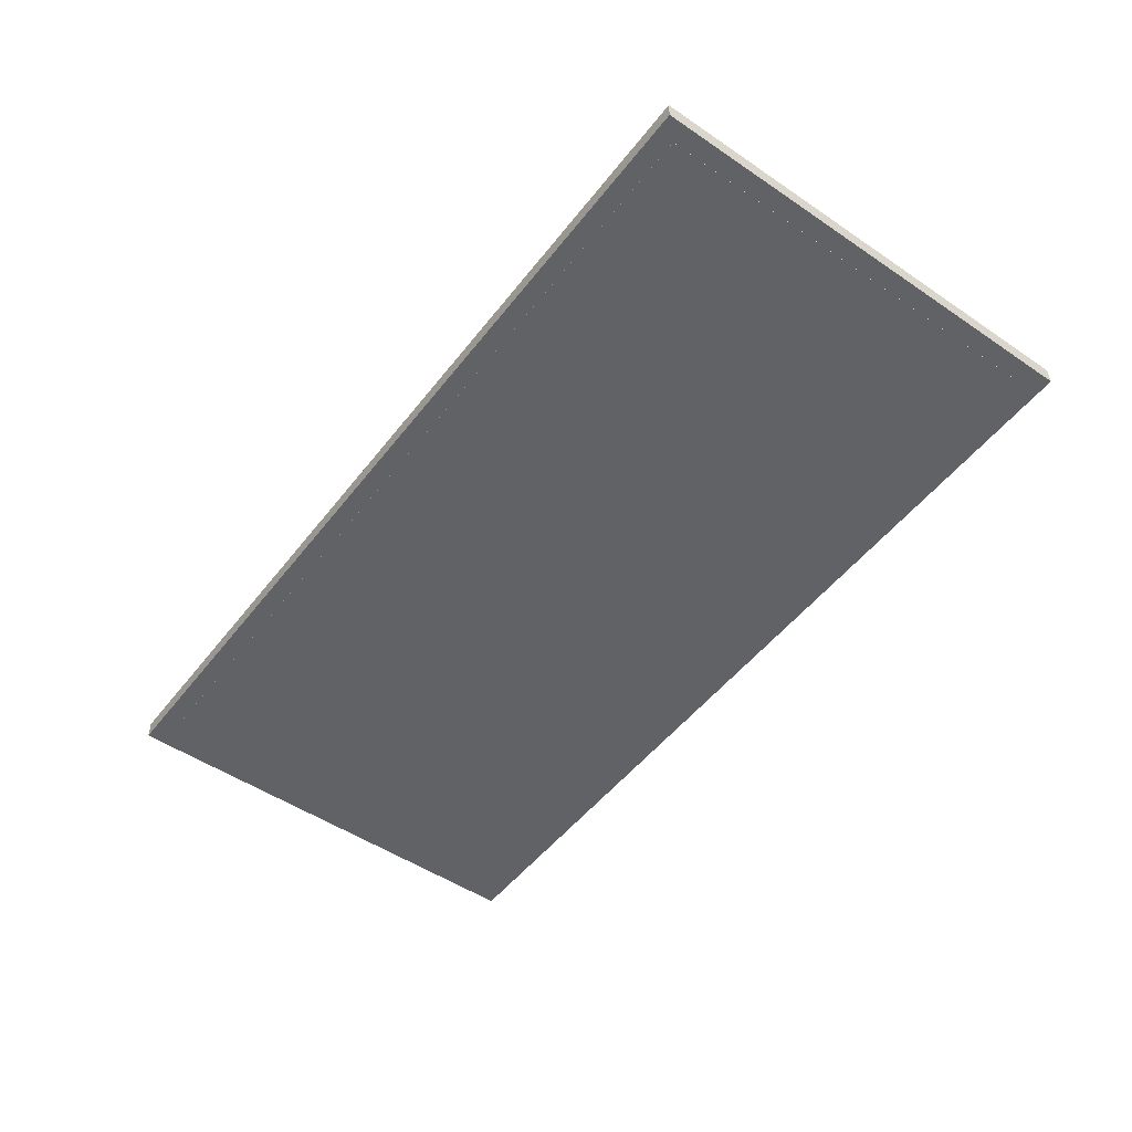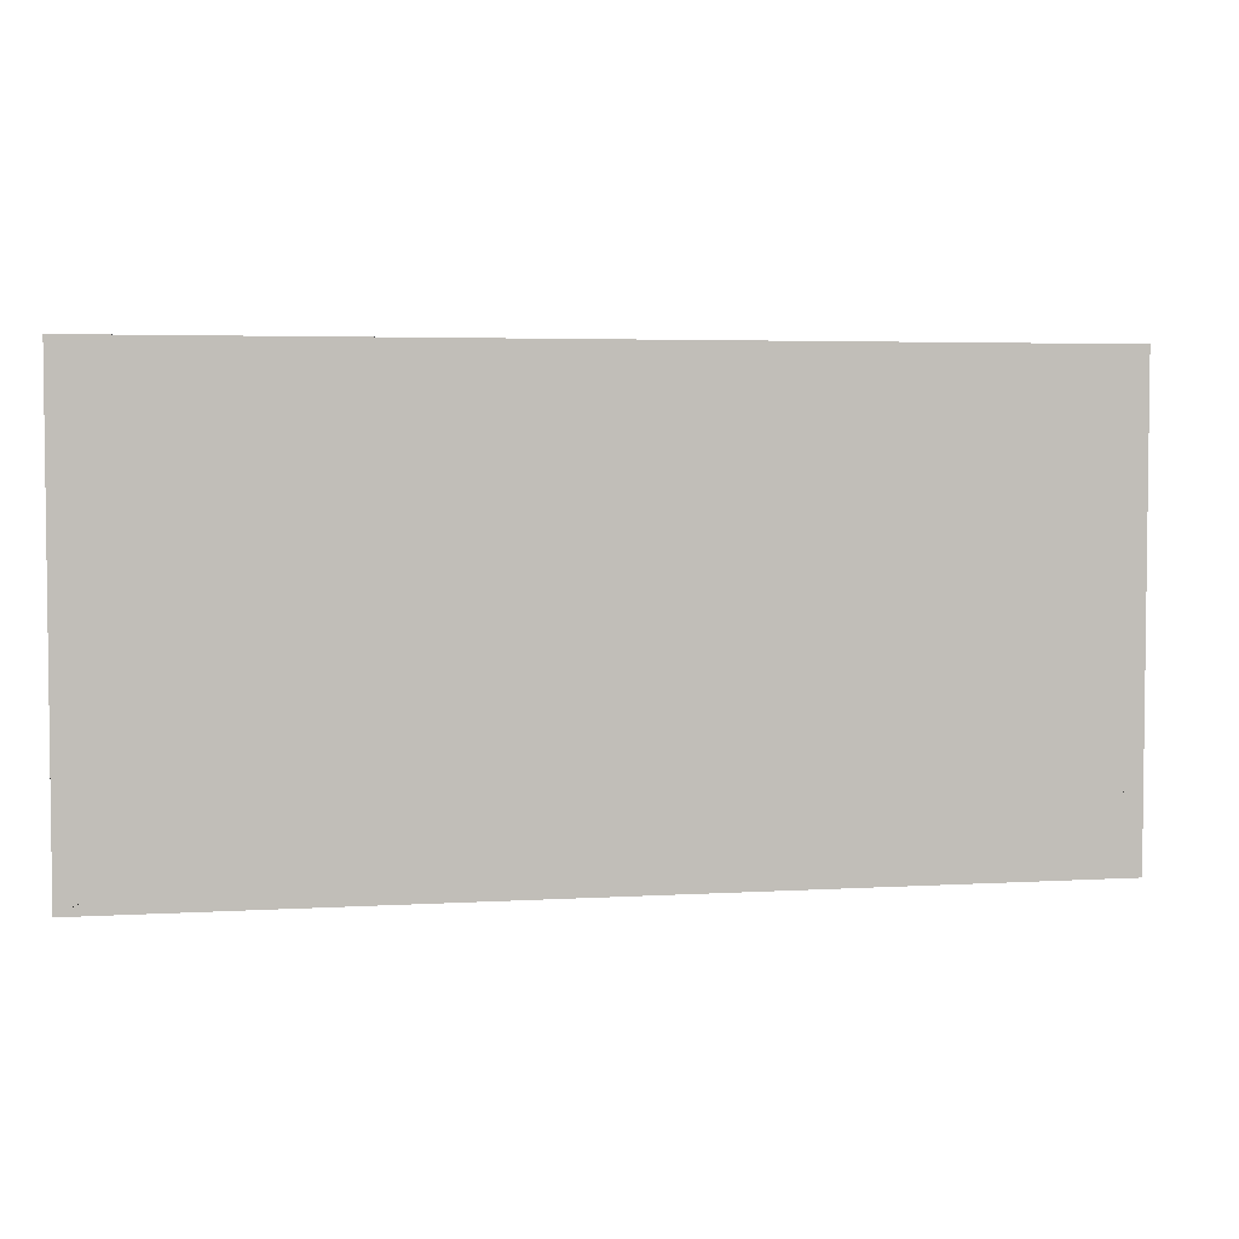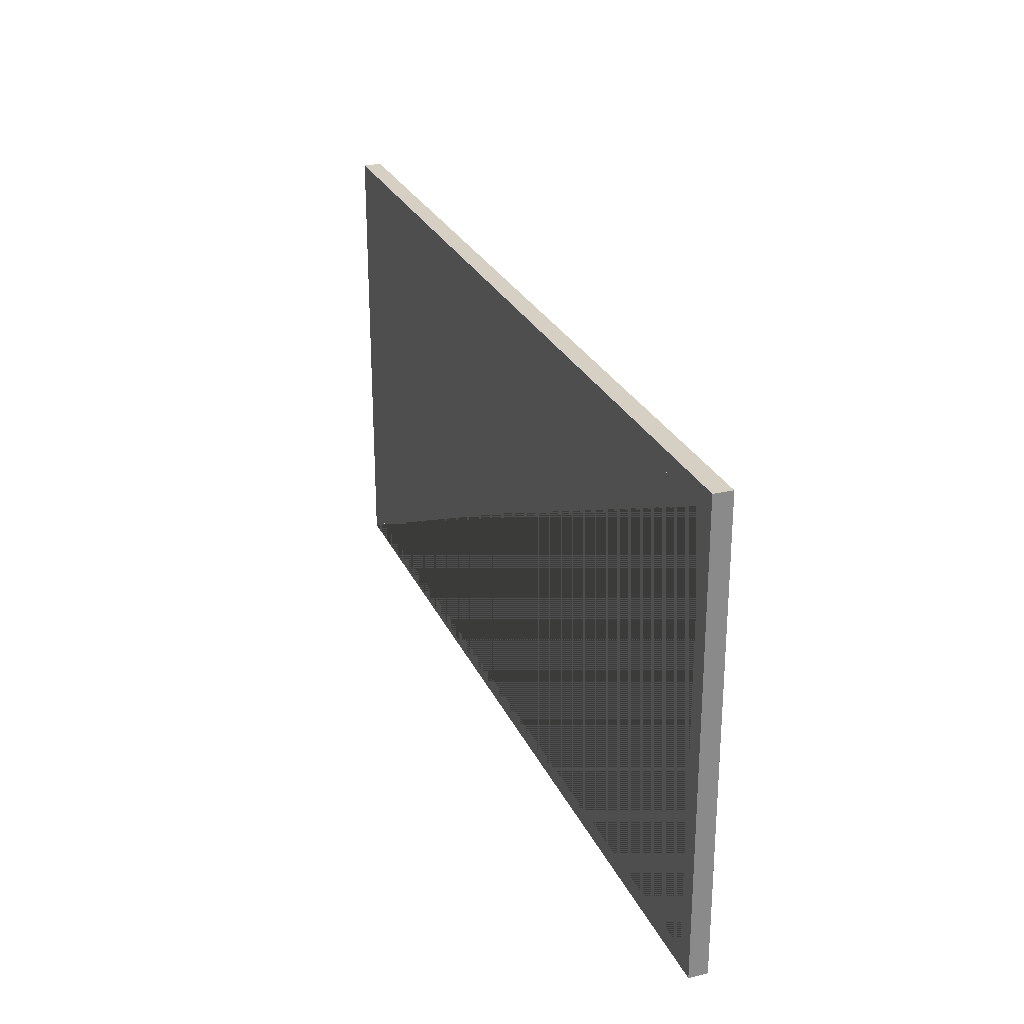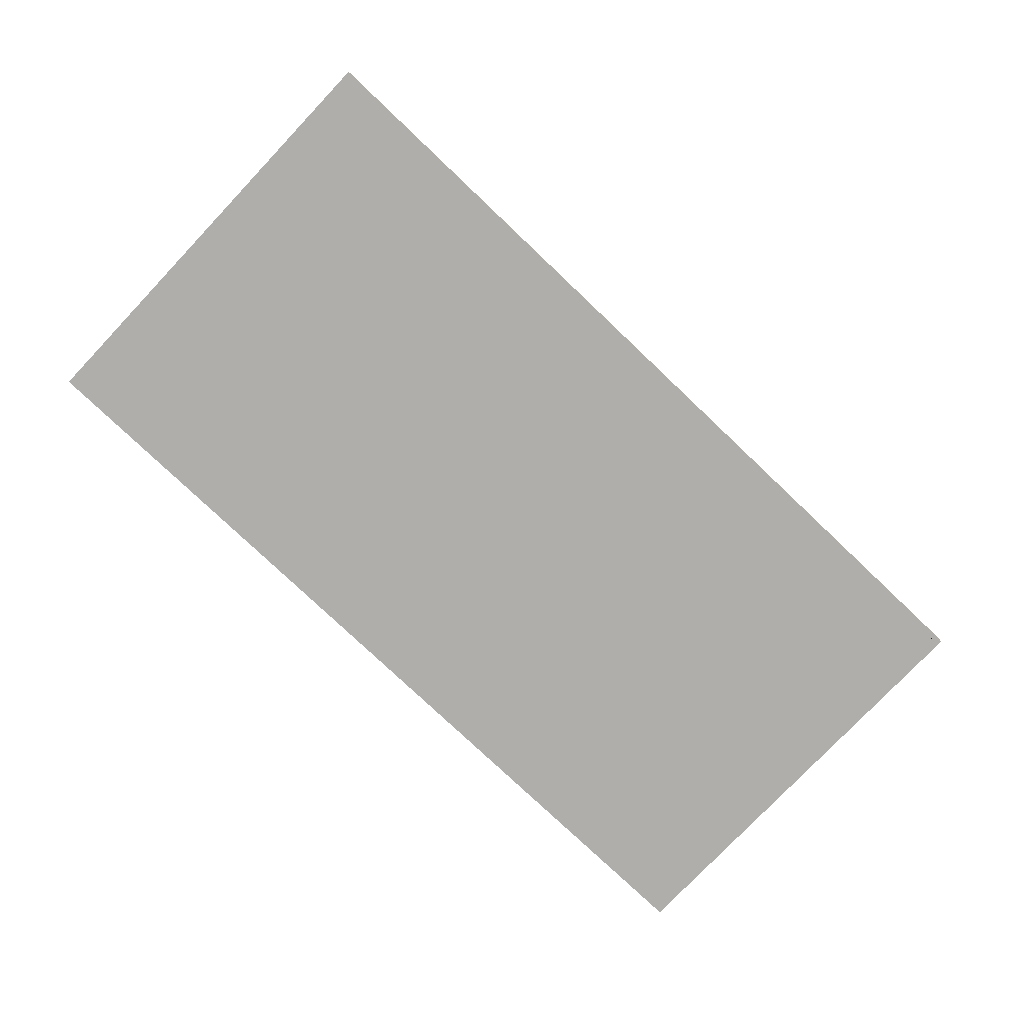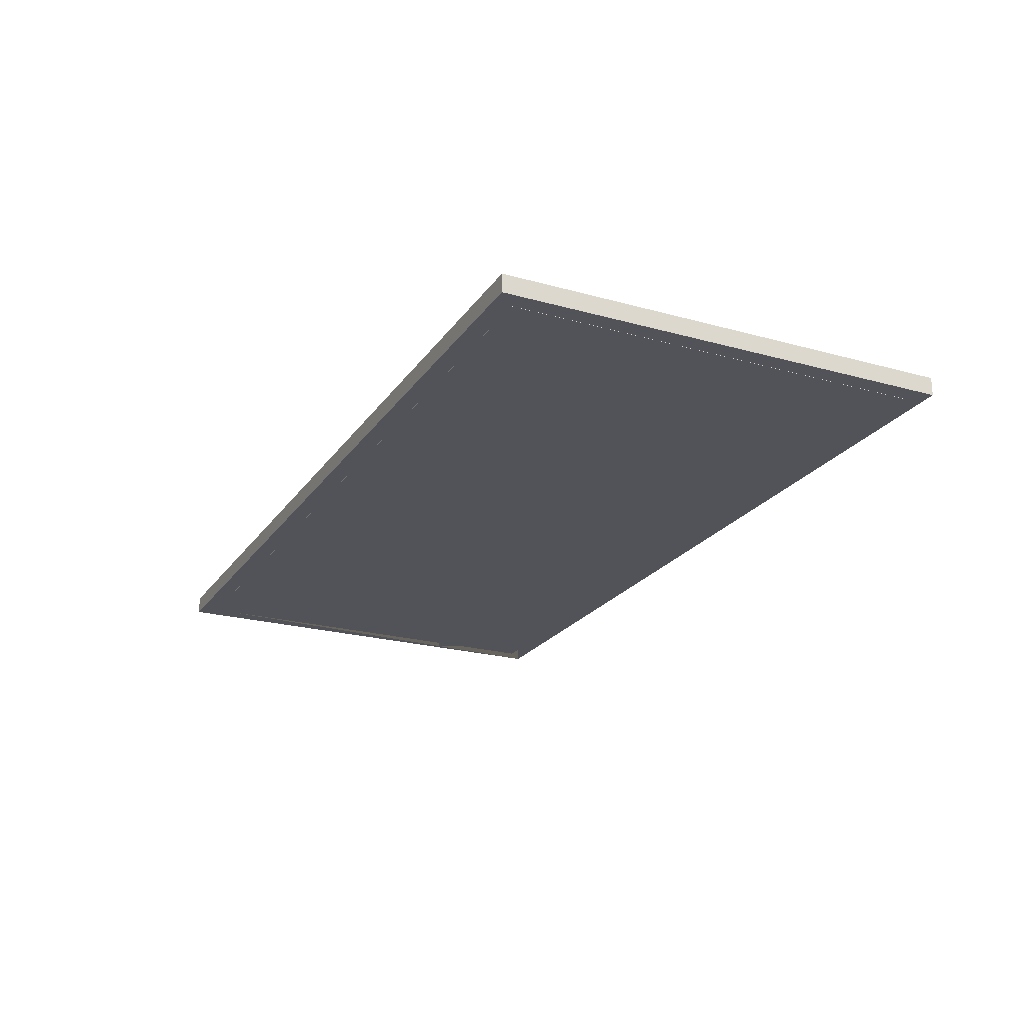
<metadata>
{"format":"obj","ext":"obj","renderer":"f3d","projection":"perspective","resolution":1024,"background":"white","views":[{"elev":-50.7,"azim":-126.5,"up":"+Y"},{"elev":4.0,"azim":-11.2,"up":"+Z"},{"elev":26.3,"azim":-110.3,"up":"+Z"},{"elev":-77.9,"azim":136.5,"up":"+Y"},{"elev":-22.6,"azim":64.4,"up":"+Y"}]}
</metadata>
<code>
o Cube
v 5 0.06253 -2.5
v 5 0.06253 2.5
v -5 0.06253 2.5
v -5 0.06253 -2.5
v 5 0.2625 -2.5
v 5 0.2625 2.5
v -5 0.2625 2.5
v -5 0.2625 -2.5
v -4.8 0.06253 2.3
v -4.8 0.2625 2.3
v 4.8 0.06253 2.3
v 4.8 0.2625 2.3
v -4.8 0.06253 -2.3
v -4.8 0.2625 -2.3
v 4.8 0.06253 -2.3
v 4.8 0.2625 -2.3
v -4.8 0.06059 2.3
v -4.8 0.2606 2.3
v -4.8 0.06059 -2.3
v -4.8 0.2606 -2.3
v 4.8 0.06059 2.3
v 4.8 0.2606 2.3
v 4.8 0.06059 -2.3
v 4.8 0.2606 -2.3
f 1 2 11 15 13 4
f 5 8 7 10 14 16
f 1 5 6 2
f 2 6 7 3
f 3 7 8 4
f 5 1 4 8
f 11 12 16 15
f 15 16 14 13
f 13 14 10 9
f 16 12 10 7 6 5
f 4 13 9 11 2 3
f 9 10 12 11
f 17 18 20 19
f 19 20 24 23
f 23 24 22 21
f 21 22 18 17
f 19 23 21 17
f 24 20 18 22

</code>
